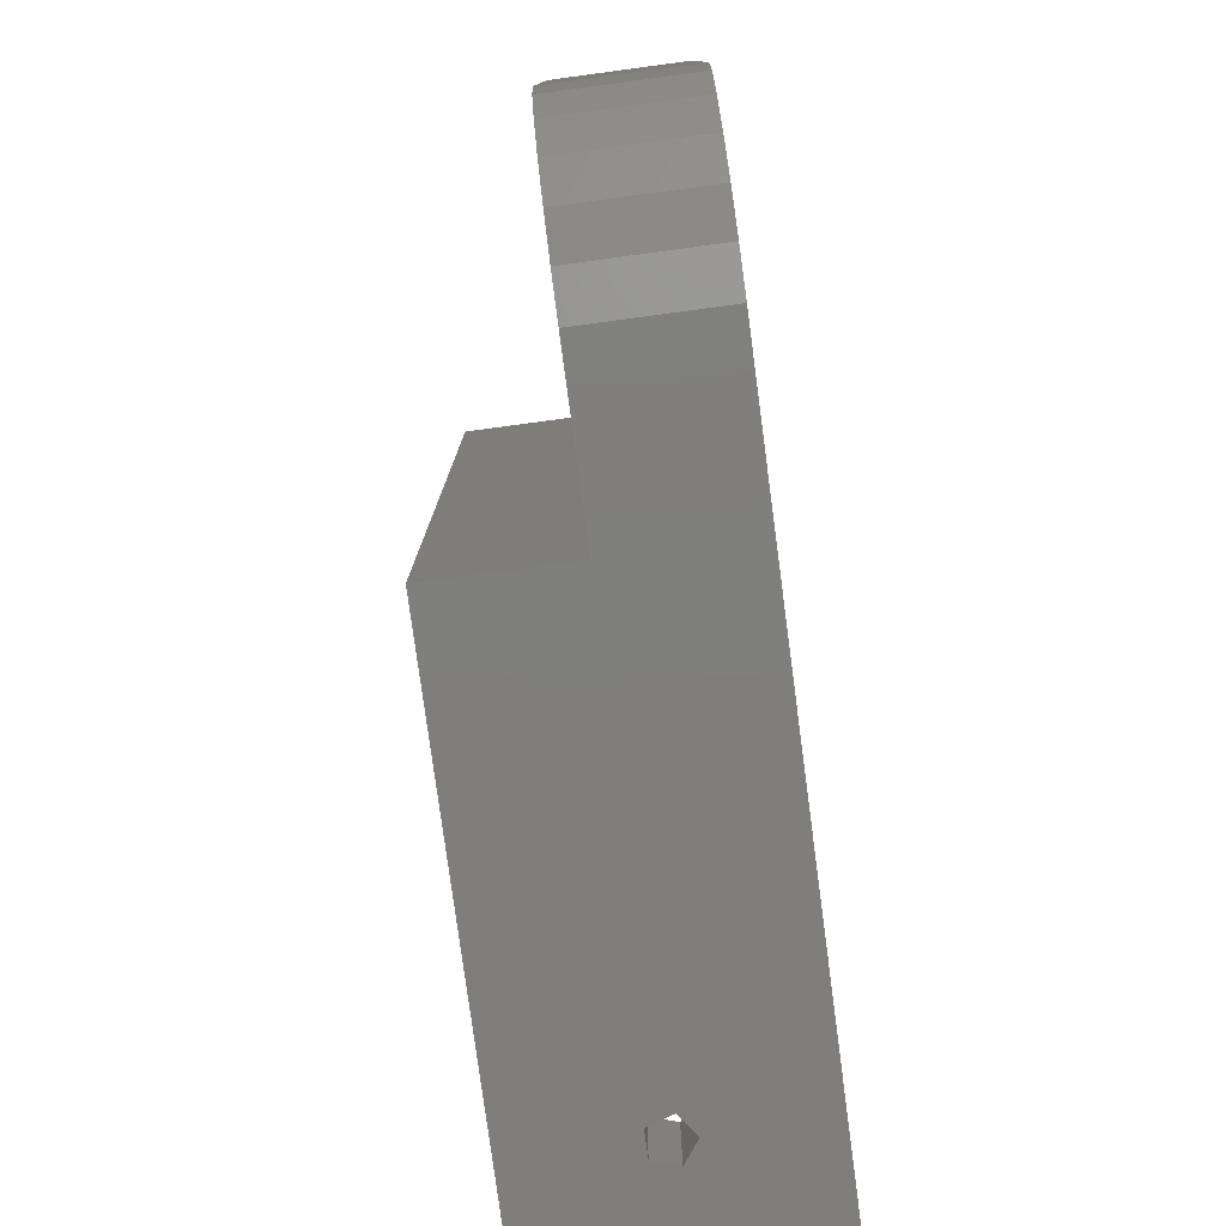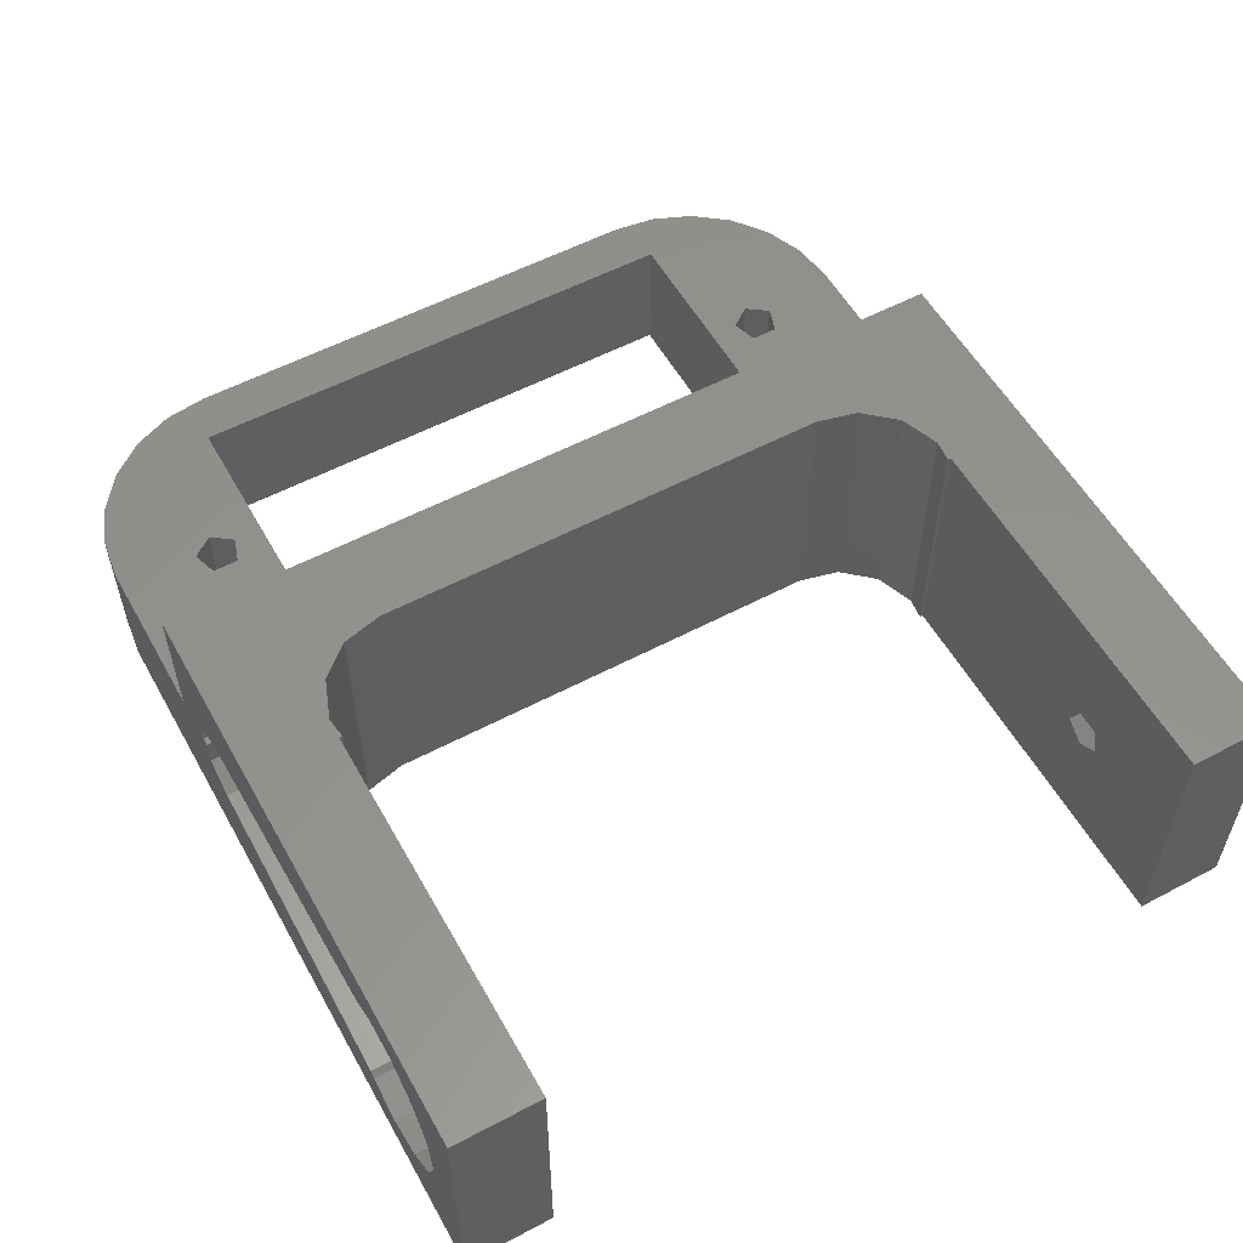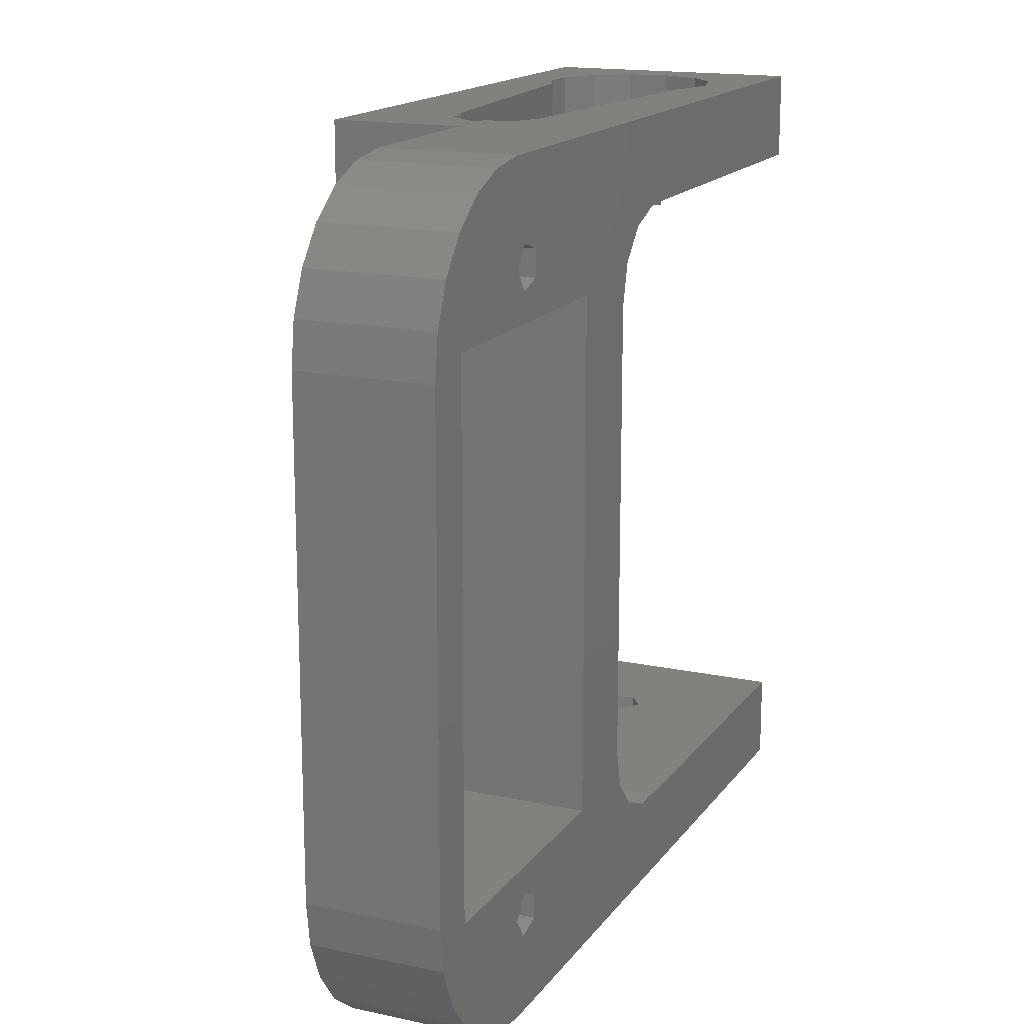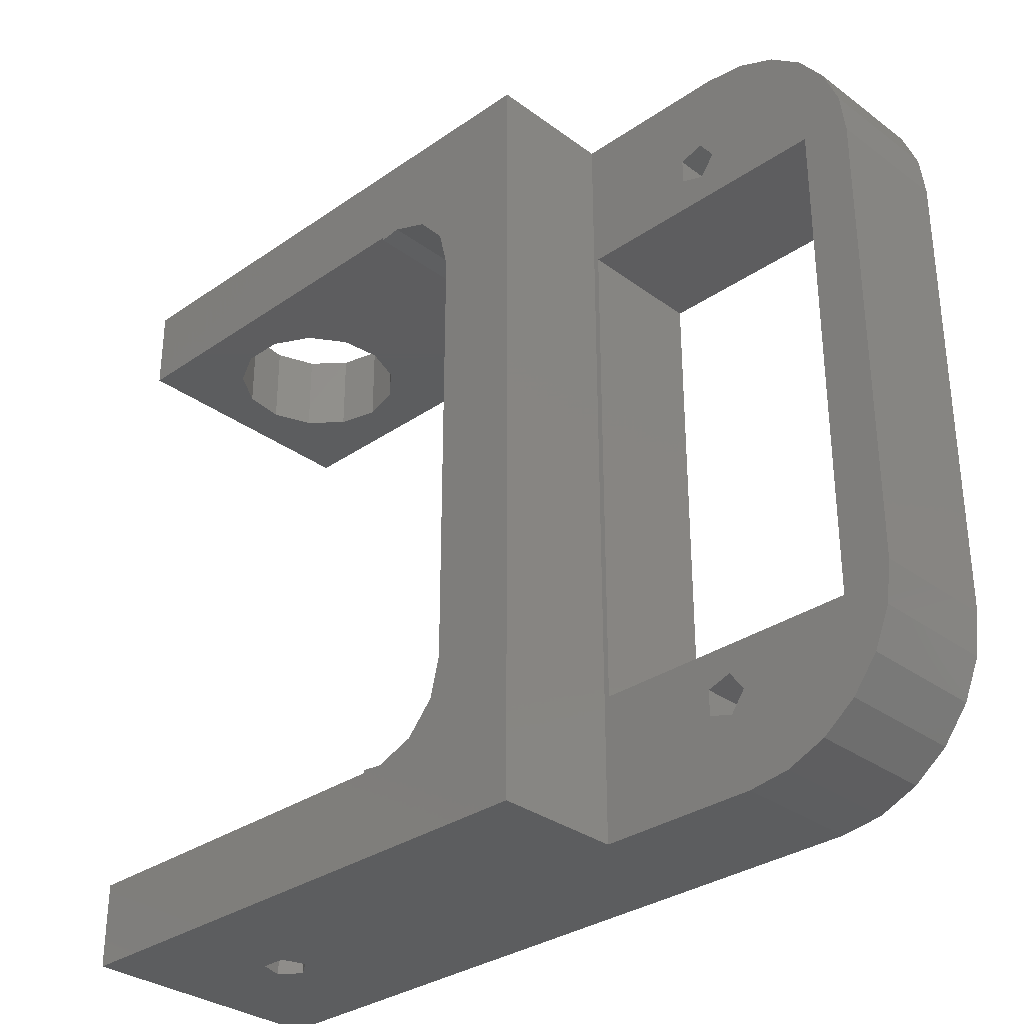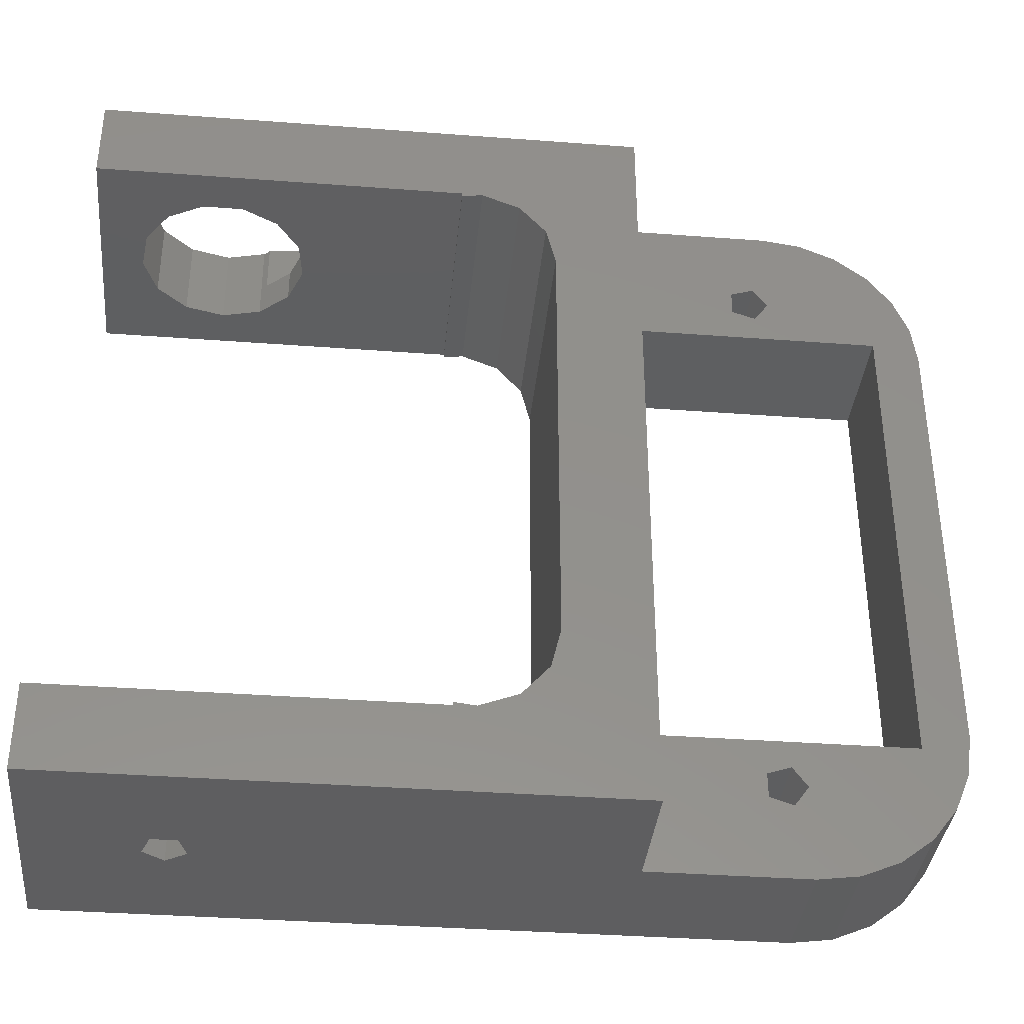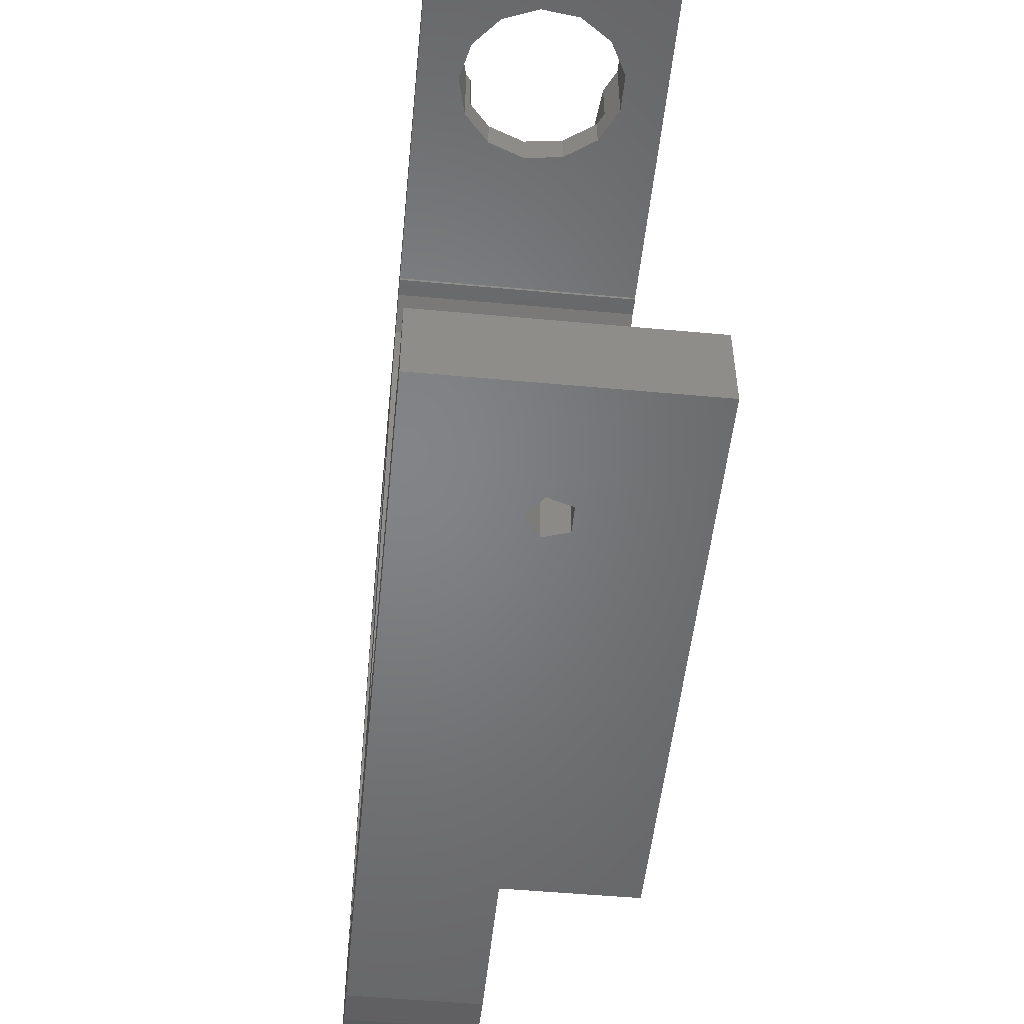
<metadata>
{"format":"stl","ext":"stl","renderer":"f3d","projection":"perspective","resolution":1024,"background":"white","views":[{"elev":-78.7,"azim":97.6,"up":"+Y"},{"elev":55.9,"azim":-119.0,"up":"+Z"},{"elev":16.2,"azim":113.9,"up":"+Y"},{"elev":-31.9,"azim":44.1,"up":"+Y"},{"elev":-36.7,"azim":-5.6,"up":"+Y"},{"elev":-51.5,"azim":-95.7,"up":"+Y"}]}
</metadata>
<code>
# stl→obj: 152 verts, 320 faces
v 1.859 18.5 -3.542
v 1.799e-15 14.5 -4
v 1.859 14.5 -3.542
v 9.104e-16 18.5 -4
v -0.9573 14.5 3.884
v 0.9573 18.5 3.884
v 0.9573 14.5 3.884
v -0.9573 18.5 3.884
v 3.971 14.5 -0.4821
v 3.74 16.1 1.418
v 3.971 16.1 -0.4821
v 3.74 14.5 1.418
v 2.132 18.5 -3.3
v 2.132 16.1 -3.3
v 3.292 14.5 -2.272
v 3.292 16.1 -2.272
v 2.652 16.1 2.994
v 2.652 14.5 2.994
v -1.859 18.5 -3.542
v -1.859 14.5 -3.542
v -2.652 14.5 2.994
v -2.652 18.5 2.994
v -3.292 18.5 -2.272
v -3.292 14.5 -2.272
v 2.056 16.1 3.307
v 2.056 18.5 3.307
v -3.74 18.5 1.418
v -3.74 14.5 1.418
v -3.971 14.5 -0.4821
v -3.971 18.5 -0.4821
v 17.5 16.1 0
v 16 16.1 1.802
v 16.87 16.1 1.802
v 17.95 16.1 0.445
v 17.85 16.1 0
v 16 16.1 -2
v 17.5 16.1 -1.278
v 16 16.1 2
v 16 18.5 -2
v 17.5 18.5 -1.278
v 17.95 18.5 0.445
v 17.85 18.5 0
v 16.87 18.5 1.802
v 16 18.5 1.802
v 16 18.5 2
v -6 -18.5 -6
v -6 -14.5 6
v -6 -14.5 -6
v -6 -18.5 6
v -6 14.5 -6
v -6 18.5 6
v -6 18.5 -6
v -6 14.5 6
v 20 18.5 6
v 16 10.5 6
v 20 -18.5 6
v 15.54 12.36 6
v 14.27 13.79 6
v 12.48 14.47 6
v 11.5 14.5 6
v 16 -10.5 6
v 15.54 -12.36 6
v 14.27 -13.79 6
v 12.48 -14.47 6
v 11.5 -14.5 6
v 11.5 -14.35 6
v 11.5 14.35 6
v 20 18.5 0
v 20 -18.5 0
v 12.48 -14.47 -6
v 11.5 -14.5 -6
v 11.5 -14.35 -6
v 29.44 -18.24 -6
v 26.81 -14.95 -6
v 27.5 -14 -6
v 27.5 -18.5 -6
v 25.69 -14.59 -6
v 20.25 -11.75 -6
v 25.69 -13.41 -6
v 14.27 -13.79 -6
v 16 -10.5 -6
v 20.25 11.75 -6
v 15.54 -12.36 -6
v 32.75 -11.75 -6
v 35 -11 -6
v 34.74 -12.94 -6
v 35 11 -6
v 34 -14.75 -6
v 32.75 11.75 -6
v 32.8 -16.3 -6
v 34.74 12.94 -6
v 34 14.75 -6
v 31.25 -17.5 -6
v 26.81 -13.05 -6
v 32.8 16.3 -6
v 27.5 14 -6
v 31.25 17.5 -6
v 29.44 18.24 -6
v 26.81 13.05 -6
v 25.69 13.41 -6
v 25.69 14.59 -6
v 26.81 14.95 -6
v 27.5 18.5 -6
v 14.27 13.79 -6
v 16 10.5 -6
v 15.54 12.36 -6
v 12.48 14.47 -6
v 11.5 14.5 -6
v 11.5 14.35 -6
v 0.5878 -18.5 0.809
v -0.5878 -18.5 0.809
v -0.9511 -18.5 -0.309
v -0.4755 -18.5 -0.6545
v 4.768e-07 -18.5 -1
v 0.9511 -18.5 -0.309
v 0.4755 -18.5 -0.6545
v 27.5 -18.5 0
v 27.5 18.5 0
v 17.5 18.5 0
v 0.5878 -14.5 0.809
v 0.9511 -14.5 -0.309
v 0.6657 -14.5 -0.5163
v 2.861e-07 -14.5 -1
v -0.5878 -14.5 0.809
v -0.9511 -14.5 -0.309
v -0.2853 -14.5 -0.7927
v 26.81 -13.05 0
v 27.5 -14 0
v 25.69 -14.59 0
v 25.69 -13.41 0
v 26.81 -14.95 0
v 26.81 14.95 0
v 27.5 14 0
v 25.69 13.41 0
v 25.69 14.59 0
v 26.81 13.05 0
v 29.44 18.24 0
v 20.25 11.75 0
v 20.25 -11.75 0
v 32.75 11.75 0
v 35 11 0
v 34.74 12.94 0
v 35 -11 0
v 34 14.75 0
v 32.75 -11.75 0
v 32.8 16.3 0
v 34.74 -12.94 0
v 34 -14.75 0
v 31.25 17.5 0
v 32.8 -16.3 0
v 31.25 -17.5 0
v 29.44 -18.24 0
f 1 2 3
f 2 1 4
f 5 6 7
f 6 5 8
f 9 10 11
f 10 9 12
f 13 1 14
f 14 15 16
f 14 3 15
f 3 14 1
f 12 17 10
f 17 12 18
f 19 2 4
f 2 19 20
f 15 11 16
f 11 15 9
f 21 8 5
f 8 21 22
f 23 20 19
f 20 23 24
f 18 25 17
f 7 25 18
f 6 25 7
f 25 6 26
f 21 27 22
f 27 21 28
f 29 23 30
f 23 29 24
f 28 30 27
f 30 28 29
f 31 32 33
f 31 33 34
f 31 34 35
f 32 31 36
f 11 32 36
f 36 31 37
f 32 11 10
f 36 16 11
f 16 36 14
f 38 17 25
f 10 38 32
f 38 10 17
f 13 36 39
f 36 13 14
f 39 37 40
f 37 39 36
f 35 41 42
f 41 35 34
f 34 43 41
f 43 34 33
f 32 43 33
f 43 32 44
f 32 45 44
f 45 32 38
f 25 45 38
f 45 25 26
f 46 47 48
f 47 46 49
f 50 51 52
f 51 50 53
f 54 55 56
f 54 57 55
f 54 58 57
f 54 59 58
f 54 60 59
f 51 60 54
f 60 51 53
f 61 56 55
f 62 56 61
f 63 56 62
f 64 56 63
f 65 64 66
f 64 65 56
f 49 65 47
f 65 49 56
f 59 60 67
f 56 68 54
f 68 56 69
f 70 71 72
f 73 74 75
f 76 77 74
f 77 78 79
f 80 77 76
f 78 81 82
f 77 80 78
f 78 83 81
f 78 80 83
f 76 70 80
f 76 71 70
f 46 71 76
f 71 46 48
f 84 85 86
f 85 84 87
f 84 86 88
f 89 87 84
f 84 88 90
f 87 89 91
f 91 89 92
f 75 90 93
f 75 93 73
f 74 73 76
f 90 75 84
f 94 84 75
f 94 78 84
f 78 94 79
f 92 89 95
f 96 95 89
f 95 96 97
f 97 96 98
f 89 99 96
f 100 82 101
f 99 82 100
f 82 99 89
f 102 98 96
f 98 102 103
f 101 103 102
f 104 101 82
f 105 82 81
f 106 82 105
f 104 82 106
f 101 104 103
f 107 103 104
f 108 107 109
f 107 108 103
f 52 108 50
f 108 52 103
f 110 49 111
f 49 112 111
f 113 46 114
f 112 46 113
f 46 112 49
f 49 110 56
f 115 56 110
f 56 115 69
f 116 69 115
f 114 69 116
f 69 114 76
f 76 114 46
f 69 76 117
f 103 68 118
f 68 40 42
f 42 40 119
f 68 103 40
f 39 1 13
f 103 1 39
f 1 103 4
f 40 103 39
f 54 6 51
f 54 26 6
f 54 45 26
f 54 43 45
f 68 43 54
f 43 68 41
f 41 68 42
f 8 51 6
f 22 51 8
f 27 51 22
f 30 51 27
f 30 52 51
f 23 52 30
f 19 52 23
f 4 52 19
f 52 4 103
f 45 43 44
f 71 66 72
f 66 71 65
f 109 60 108
f 60 109 67
f 7 53 5
f 53 21 5
f 53 28 21
f 53 29 28
f 20 50 2
f 24 50 20
f 29 50 24
f 50 29 53
f 53 7 60
f 18 60 7
f 12 60 18
f 9 60 12
f 108 9 15
f 108 2 50
f 9 108 60
f 3 108 15
f 2 108 3
f 65 120 47
f 65 121 120
f 71 121 65
f 121 71 122
f 122 71 123
f 124 47 120
f 125 47 124
f 125 48 47
f 126 48 125
f 123 48 126
f 48 123 71
f 81 55 105
f 55 81 61
f 80 64 63
f 64 80 70
f 80 62 83
f 62 80 63
f 83 61 81
f 61 83 62
f 70 66 64
f 66 70 72
f 105 57 106
f 57 105 55
f 109 59 67
f 59 109 107
f 106 58 104
f 58 106 57
f 107 58 59
f 58 107 104
f 122 115 121
f 115 122 116
f 115 120 121
f 120 115 110
f 123 116 122
f 116 123 114
f 111 120 110
f 120 111 124
f 126 114 123
f 114 126 113
f 125 113 126
f 113 125 112
f 111 125 124
f 125 111 112
f 75 127 94
f 127 75 128
f 129 79 130
f 79 129 77
f 79 127 130
f 127 79 94
f 74 129 131
f 129 74 77
f 74 128 75
f 128 74 131
f 96 132 102
f 132 96 133
f 134 101 135
f 101 134 100
f 101 132 135
f 132 101 102
f 99 134 136
f 134 99 100
f 99 133 96
f 133 99 136
f 37 119 40
f 119 37 31
f 137 132 133
f 118 135 132
f 135 138 134
f 68 135 118
f 138 68 139
f 135 68 138
f 140 141 142
f 141 140 143
f 140 142 144
f 145 143 140
f 140 144 146
f 143 145 147
f 147 145 148
f 133 146 149
f 133 149 137
f 132 137 118
f 146 133 140
f 136 140 133
f 136 138 140
f 138 136 134
f 148 145 150
f 128 150 145
f 150 128 151
f 151 128 152
f 145 127 128
f 130 139 129
f 127 139 130
f 139 127 145
f 131 152 128
f 152 131 117
f 129 117 131
f 69 129 139
f 129 69 117
f 69 139 68
f 119 35 42
f 35 119 31
f 141 91 142
f 91 141 87
f 148 86 147
f 86 148 88
f 143 87 141
f 87 143 85
f 147 85 143
f 85 147 86
f 93 150 151
f 150 93 90
f 76 152 117
f 152 76 73
f 150 88 148
f 88 150 90
f 95 149 146
f 149 95 97
f 144 95 146
f 95 144 92
f 73 151 152
f 151 73 93
f 98 118 137
f 118 98 103
f 97 137 149
f 137 97 98
f 142 92 144
f 92 142 91
f 139 82 138
f 82 139 78
f 84 140 89
f 140 84 145
f 84 139 145
f 139 84 78
f 82 140 138
f 140 82 89

</code>
